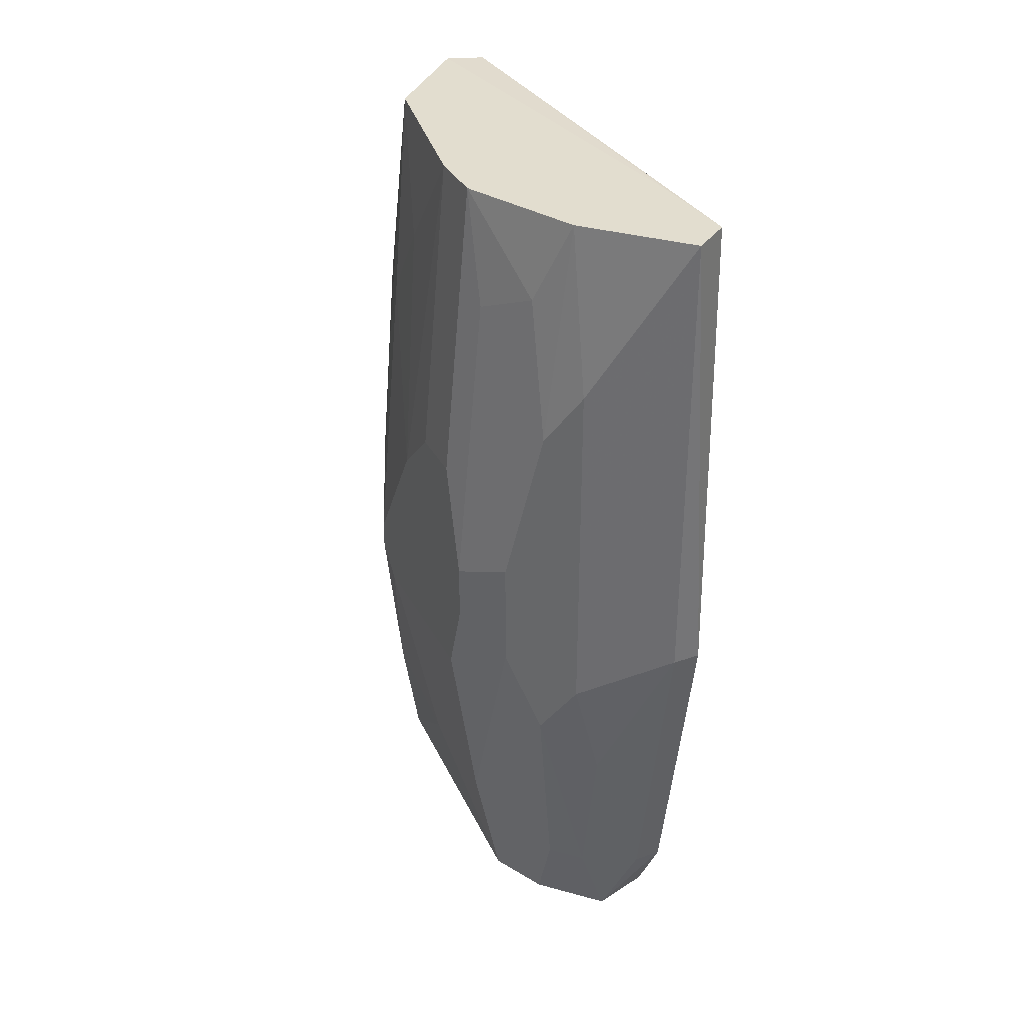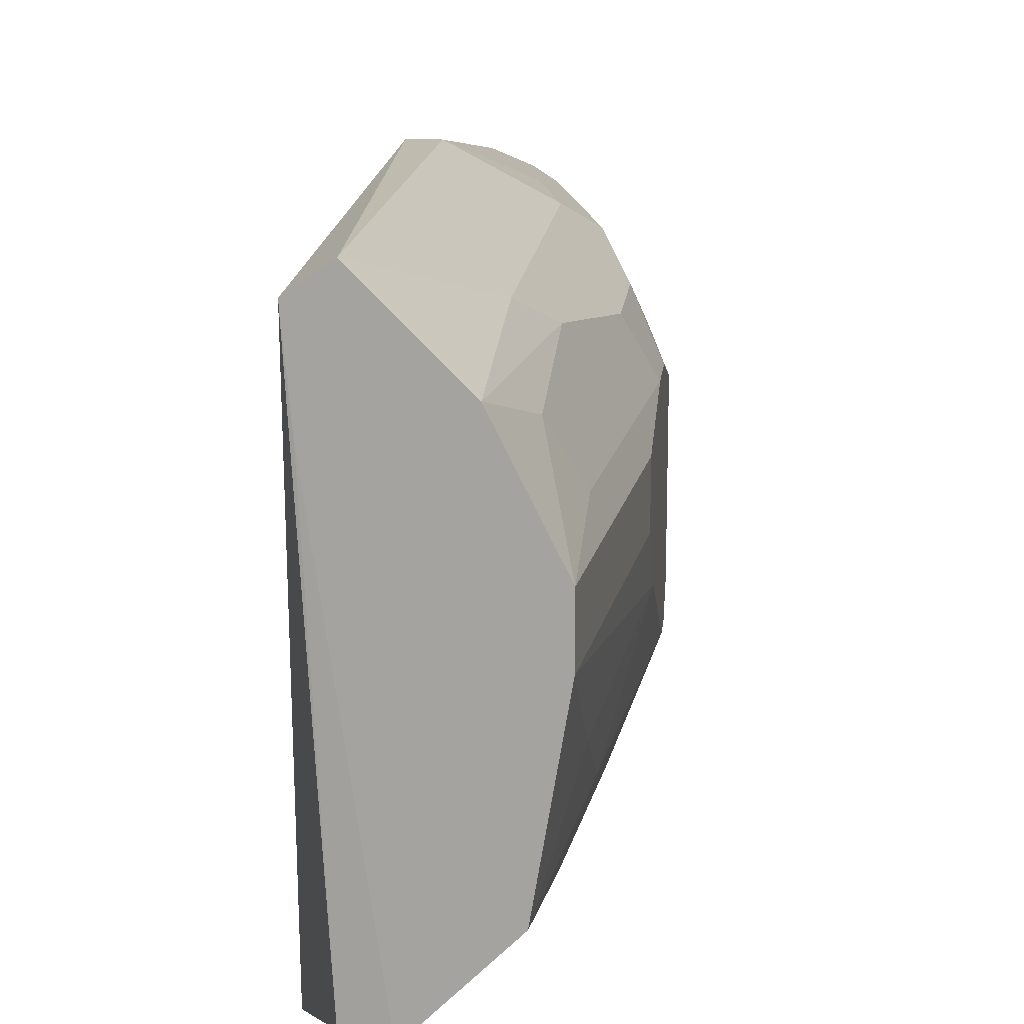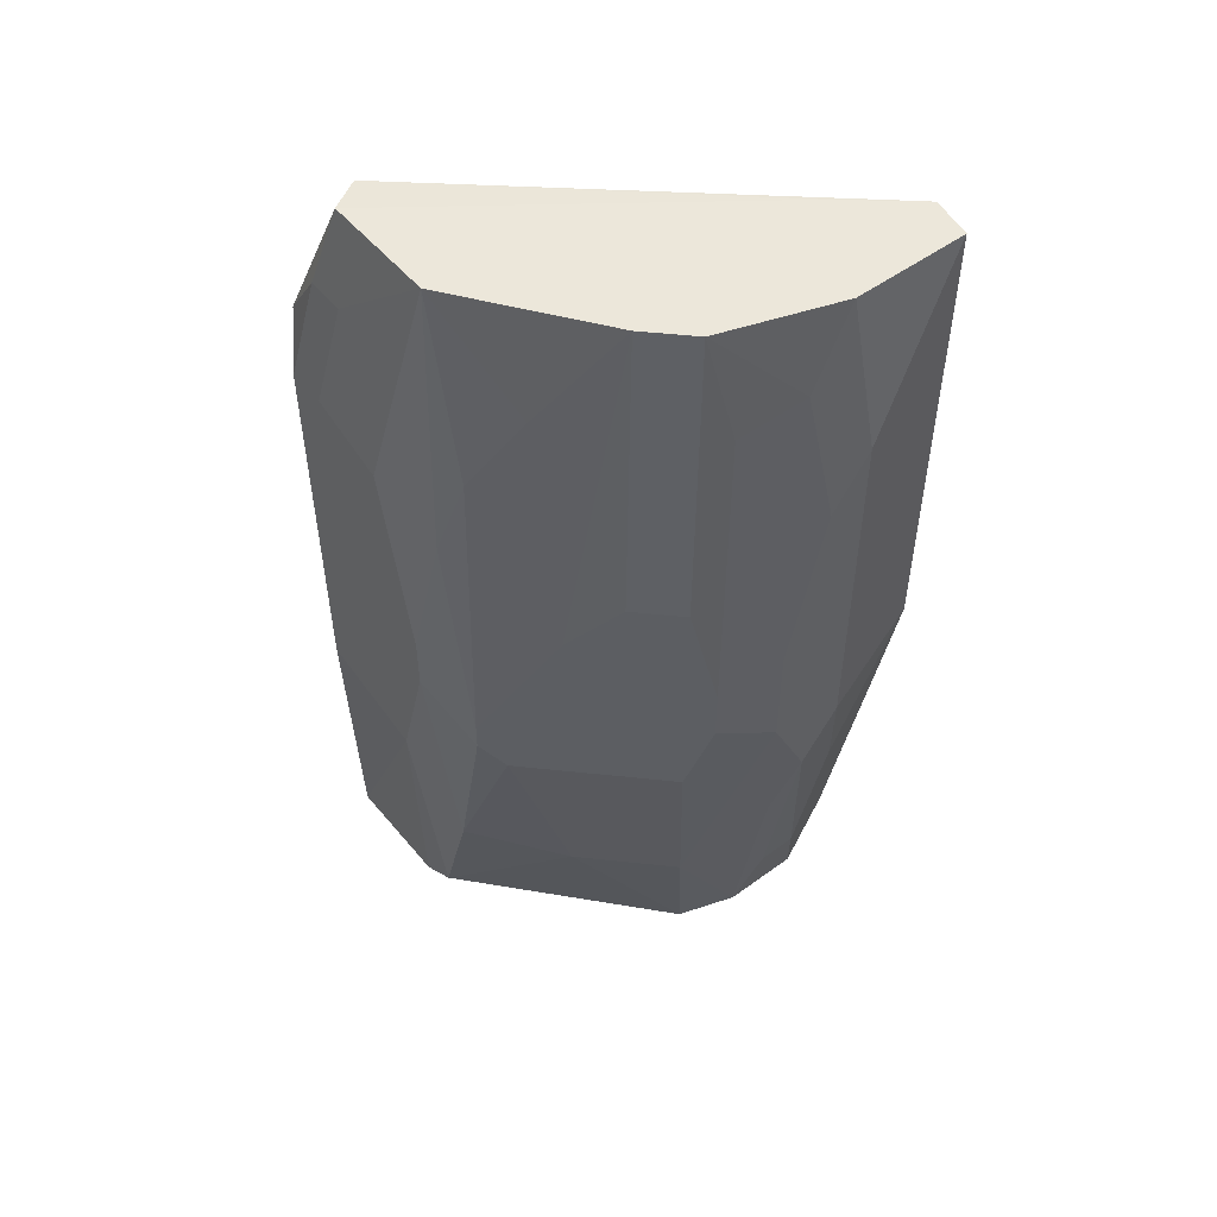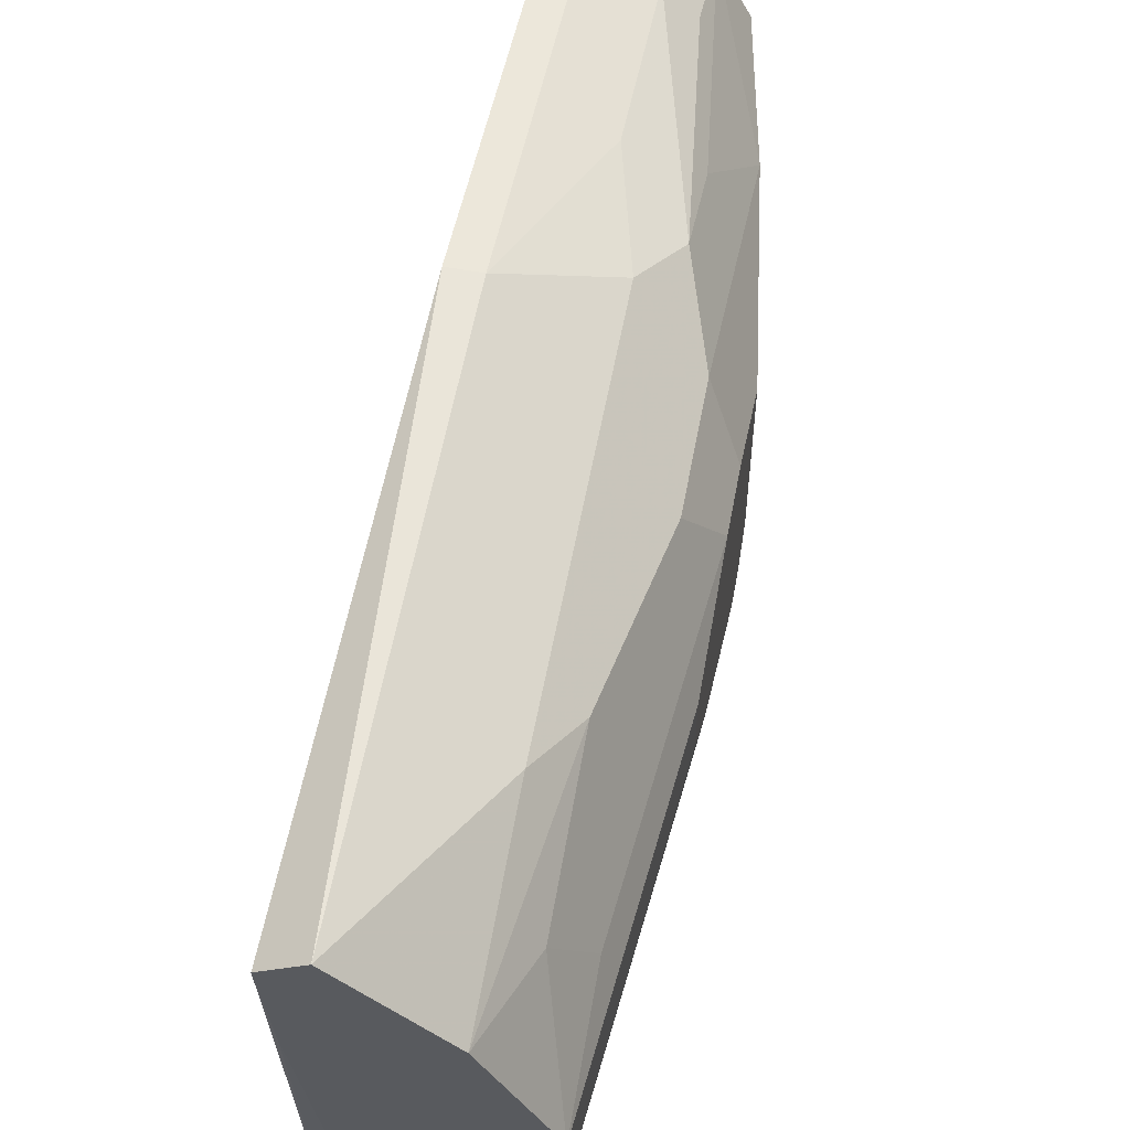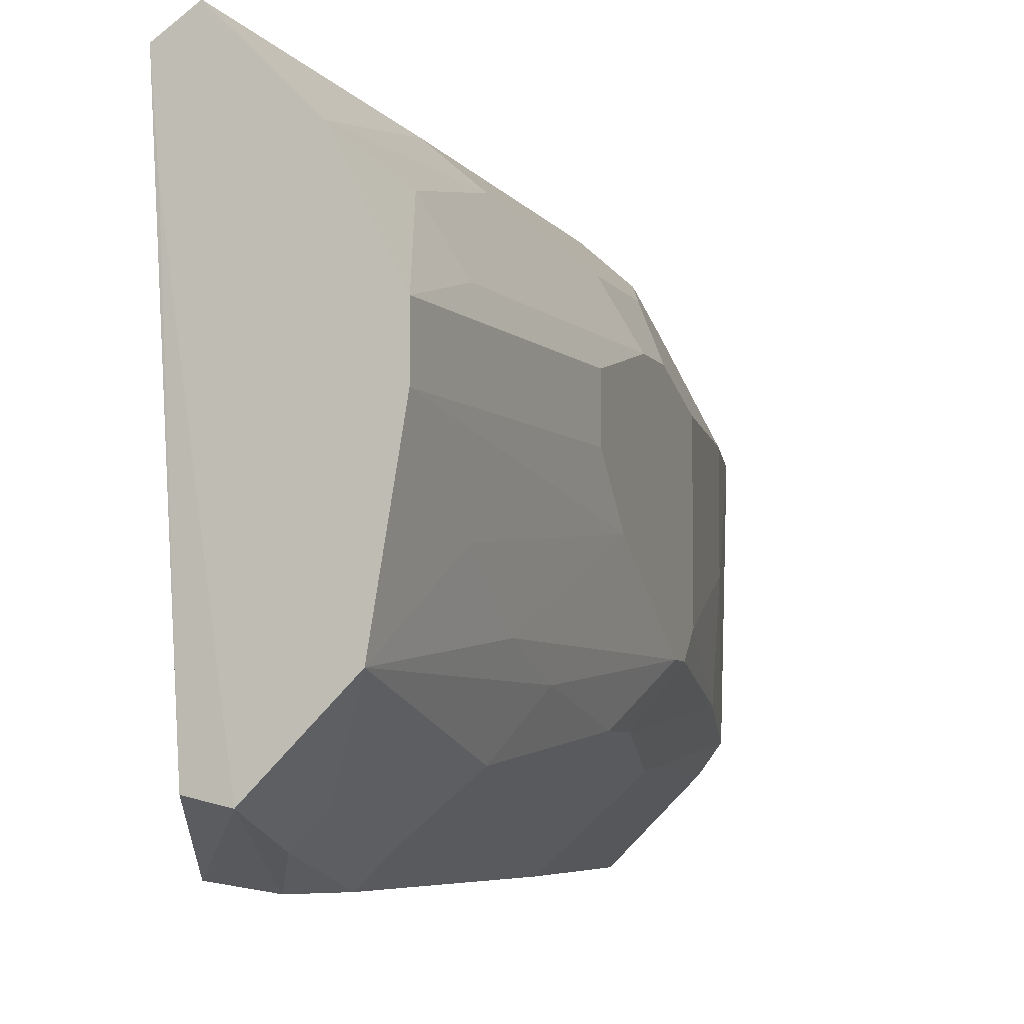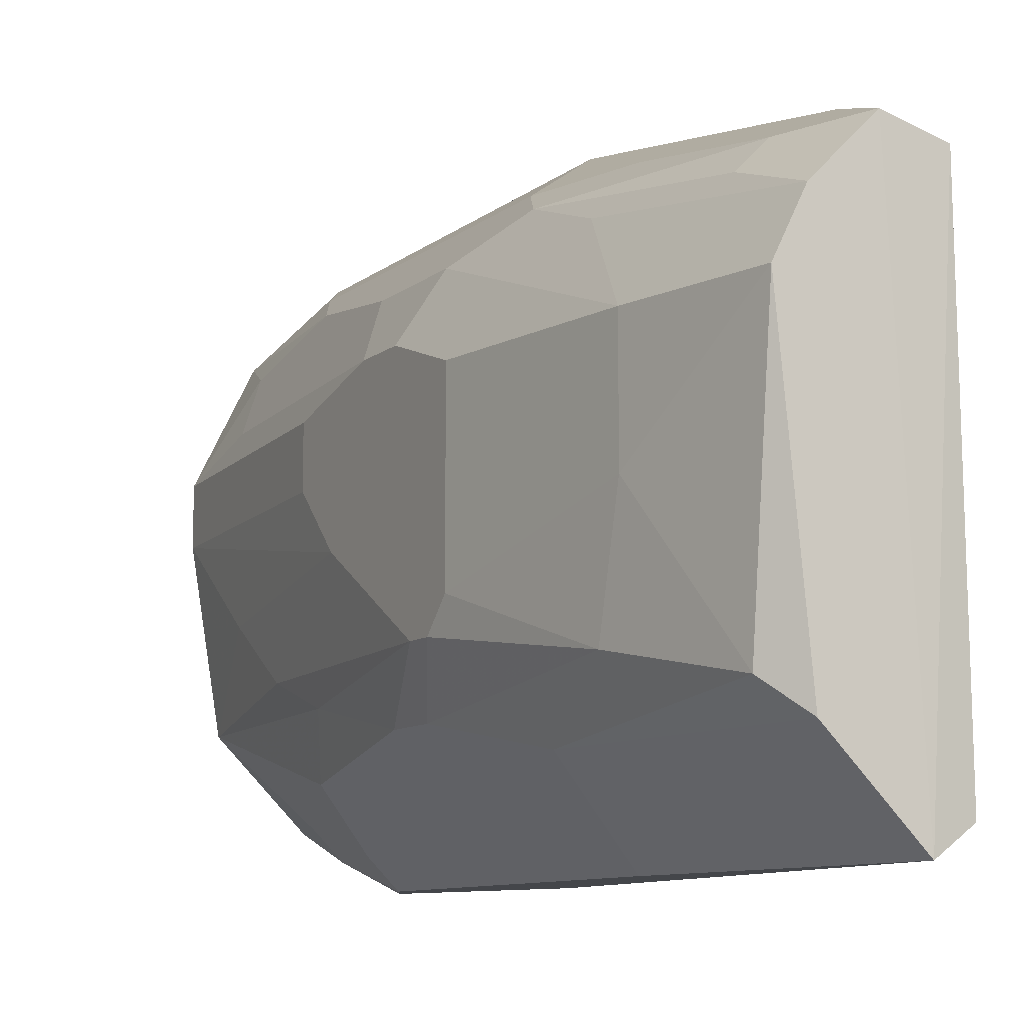
<metadata>
{"format":"obj","ext":"obj","renderer":"f3d","projection":"perspective","resolution":1024,"background":"white","views":[{"elev":34.9,"azim":-24.8,"up":"+Y"},{"elev":16.0,"azim":-174.0,"up":"+Z"},{"elev":51.3,"azim":-83.4,"up":"+Y"},{"elev":57.8,"azim":-169.4,"up":"+Z"},{"elev":-6.0,"azim":-161.5,"up":"+Z"},{"elev":-9.7,"azim":-28.0,"up":"+Z"}]}
</metadata>
<code>
v -0.02601 -0.01103 0.01831
v -0.02421 -0.06552 0.0123
v -0.02247 -0.01964 -0.01533
v -0.02601 -0.01957 -0.01584
v -0.03625 -0.04518 0.006357
v -0.02601 -0.06567 -0.01584
v -0.02771 -0.01103 -0.01242
v -0.02384 -0.01104 0.0168
v -0.03113 -0.04347 0.01489
v -0.02373 -0.06534 -0.01434
v -0.02259 -0.03152 -0.01583
v -0.03283 -0.06567 0.006357
v -0.03454 -0.01103 0.006357
v -0.03625 -0.04347 -0.005595
v -0.0243 -0.04006 0.01831
v -0.02259 -0.03152 0.002942
v -0.02544 -0.01115 -0.01191
v -0.02771 -0.06567 0.01319
v -0.03283 -0.04689 0.01319
v -0.03283 -0.01103 -0.007302
v -0.03625 -0.02981 0.006357
v -0.03454 -0.05713 -0.0004728
v -0.02771 -0.02298 -0.01584
v -0.02601 -0.04006 0.01831
v -0.02259 -0.01957 0.002942
v -0.0243 -0.06055 0.01489
v -0.0243 -0.01103 0.01148
v -0.03454 -0.05713 0.006357
v -0.03113 -0.02128 0.01489
v -0.02942 -0.06055 0.01319
v -0.03454 -0.01103 0.002942
v -0.03454 -0.03494 0.01148
v -0.03625 -0.04518 -0.003888
v -0.03283 -0.06396 -0.00901
v -0.03283 -0.02469 -0.01072
v -0.02771 -0.01616 -0.01413
v -0.02601 -0.06055 0.01489
v -0.03454 -0.04177 0.01148
v -0.03113 -0.06567 0.009771
v -0.03113 -0.01103 0.01319
v -0.02942 -0.0503 0.01489
v -0.03454 -0.02298 -0.005595
v -0.03625 -0.03323 -0.0004728
v -0.03625 -0.03664 0.008064
v -0.03113 -0.06567 -0.01072
v -0.03454 -0.05543 -0.007302
v -0.02942 -0.02298 -0.01413
v -0.03283 -0.0486 -0.01072
v -0.03283 -0.05201 0.01148
v -0.03113 -0.06055 0.01148
v -0.03283 -0.02469 0.01319
v -0.03454 -0.01786 -0.00218
v -0.03454 -0.02811 -0.007302
v -0.03625 -0.02981 0.002942
v -0.03625 -0.04177 -0.005595
v -0.03625 -0.04006 0.008064
v -0.02942 -0.01616 -0.01242
v -0.02771 -0.04689 -0.01584
v -0.03454 -0.04006 -0.00901
v -0.03283 -0.01616 0.01148
v -0.03454 -0.03664 -0.00901
v -0.03454 -0.01786 0.008064
f 7 3 4
f 10 2 6
f 11 6 4
f 11 4 3
f 11 10 6
f 13 1 7
f 15 8 1
f 16 11 3
f 16 2 10
f 16 10 11
f 16 8 15
f 17 8 3
f 17 3 7
f 18 12 6
f 18 6 2
f 20 13 7
f 21 14 5
f 23 4 6
f 24 15 1
f 24 1 9
f 25 16 3
f 25 3 8
f 25 8 16
f 26 16 15
f 26 2 16
f 26 18 2
f 26 15 24
f 27 17 7
f 27 8 17
f 27 7 1
f 27 1 8
f 28 22 12
f 28 5 22
f 29 19 9
f 29 9 1
f 31 13 20
f 31 21 13
f 33 22 5
f 33 5 14
f 34 12 22
f 36 7 4
f 36 4 23
f 37 26 24
f 37 18 26
f 37 30 18
f 38 28 19
f 38 19 32
f 39 28 12
f 39 12 18
f 39 18 30
f 40 29 1
f 40 1 13
f 41 24 9
f 41 9 19
f 41 19 30
f 41 37 24
f 41 30 37
f 43 14 21
f 44 21 5
f 44 38 32
f 44 13 21
f 45 6 12
f 45 12 34
f 46 33 14
f 46 34 22
f 46 22 33
f 47 35 20
f 47 36 23
f 48 6 45
f 48 45 34
f 48 34 46
f 48 35 47
f 49 39 19
f 49 19 28
f 49 28 39
f 50 39 30
f 50 30 19
f 50 19 39
f 51 29 40
f 51 32 19
f 51 19 29
f 51 44 32
f 52 31 20
f 52 20 42
f 52 43 31
f 52 42 43
f 53 42 20
f 53 20 35
f 54 43 21
f 54 21 31
f 54 31 43
f 55 43 42
f 55 14 43
f 55 42 53
f 56 44 5
f 56 38 44
f 56 5 28
f 56 28 38
f 57 47 20
f 57 36 47
f 57 20 7
f 57 7 36
f 58 23 6
f 58 6 48
f 58 48 47
f 58 47 23
f 59 48 46
f 59 46 14
f 59 35 48
f 59 14 55
f 60 51 40
f 60 40 13
f 60 44 51
f 61 55 53
f 61 53 35
f 61 59 55
f 61 35 59
f 62 60 13
f 62 13 44
f 62 44 60

</code>
